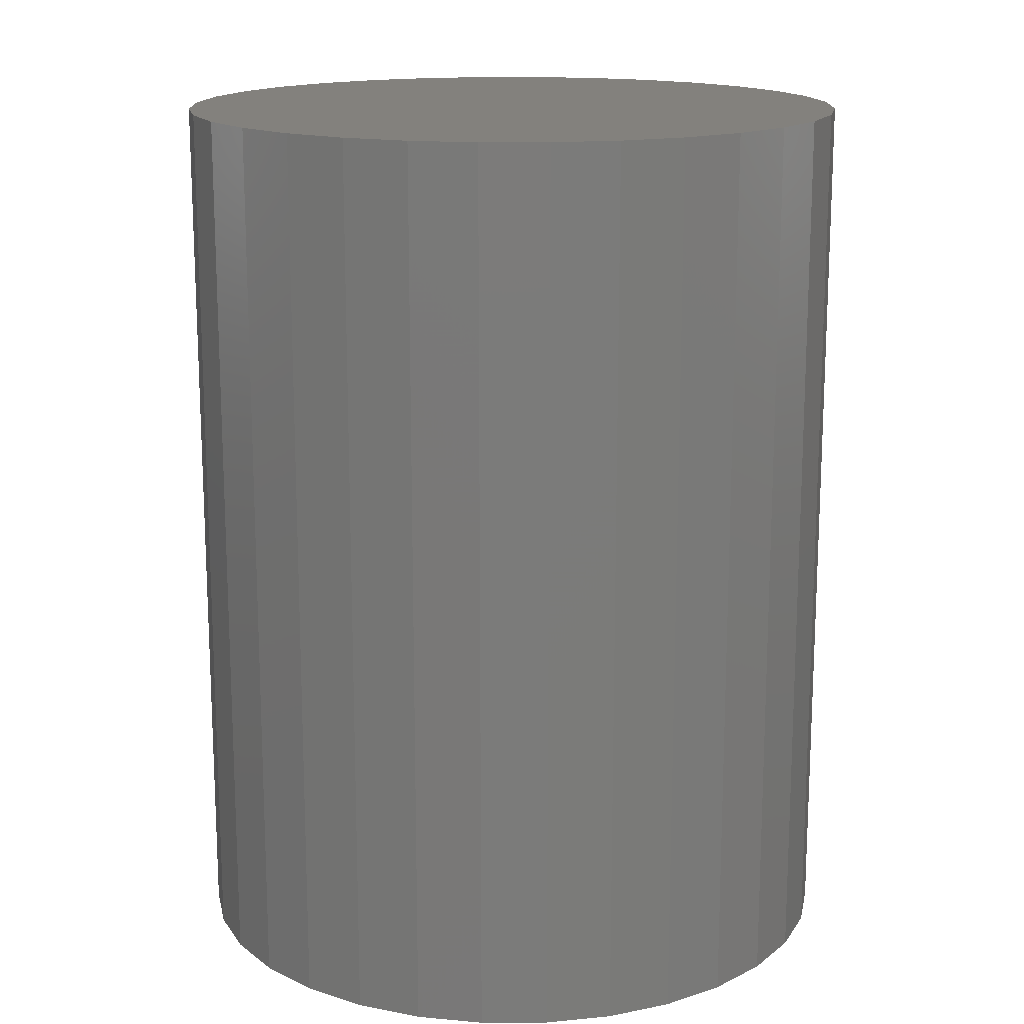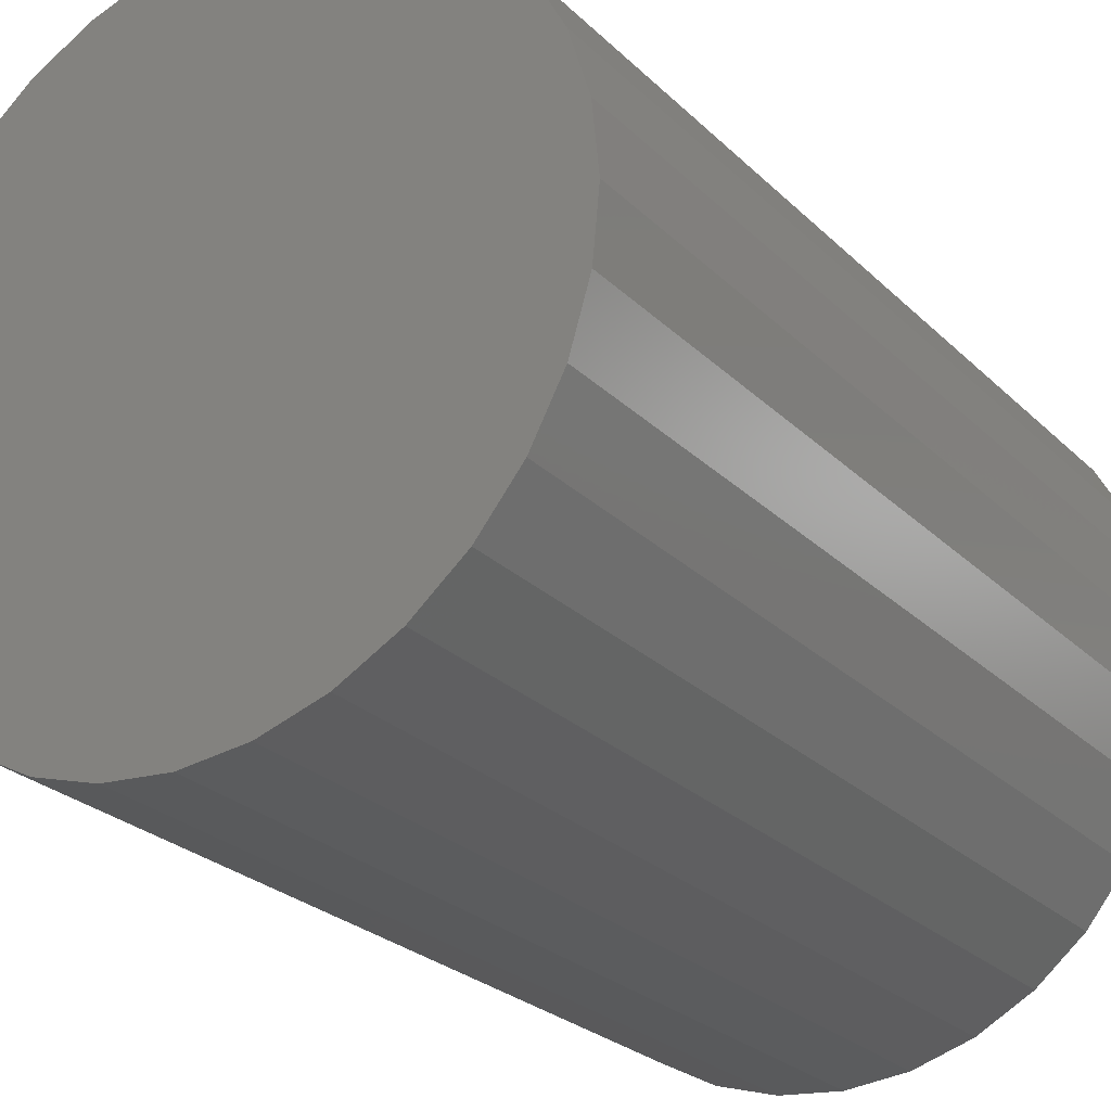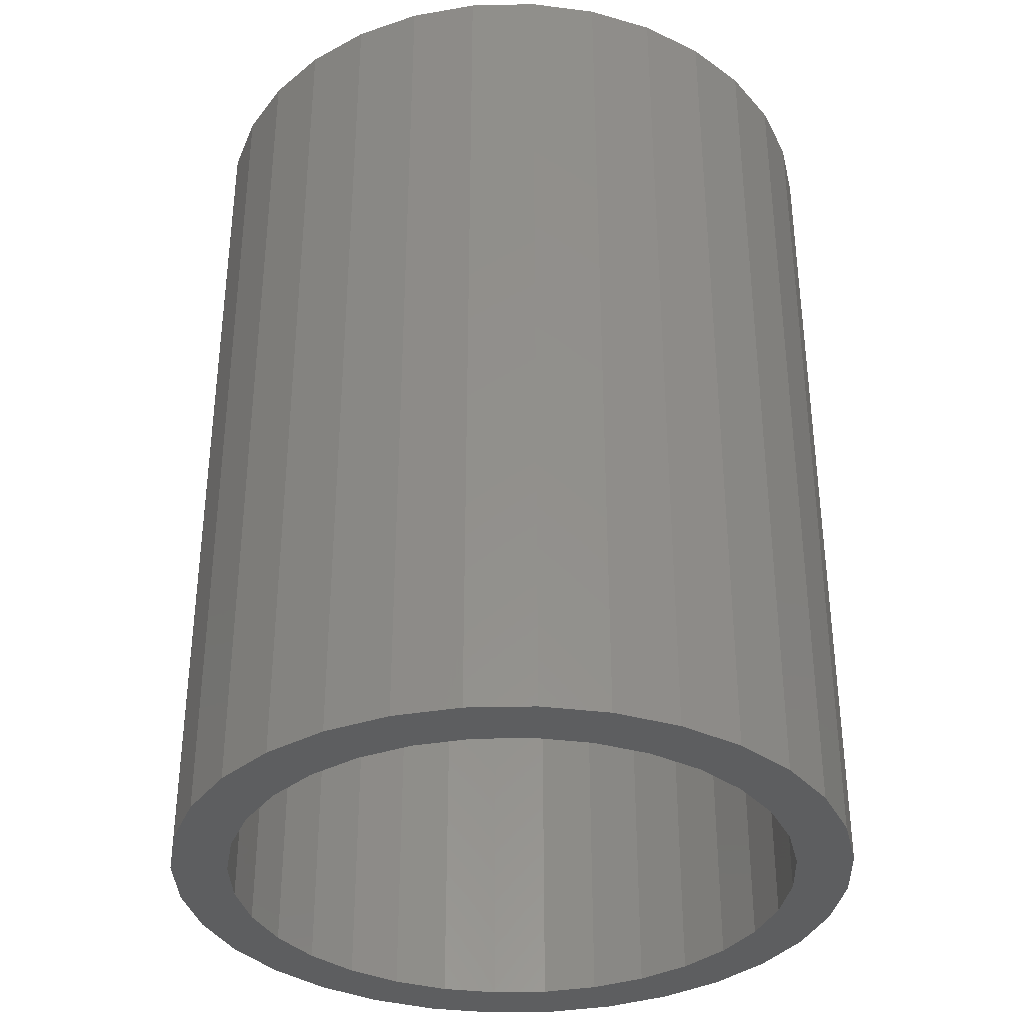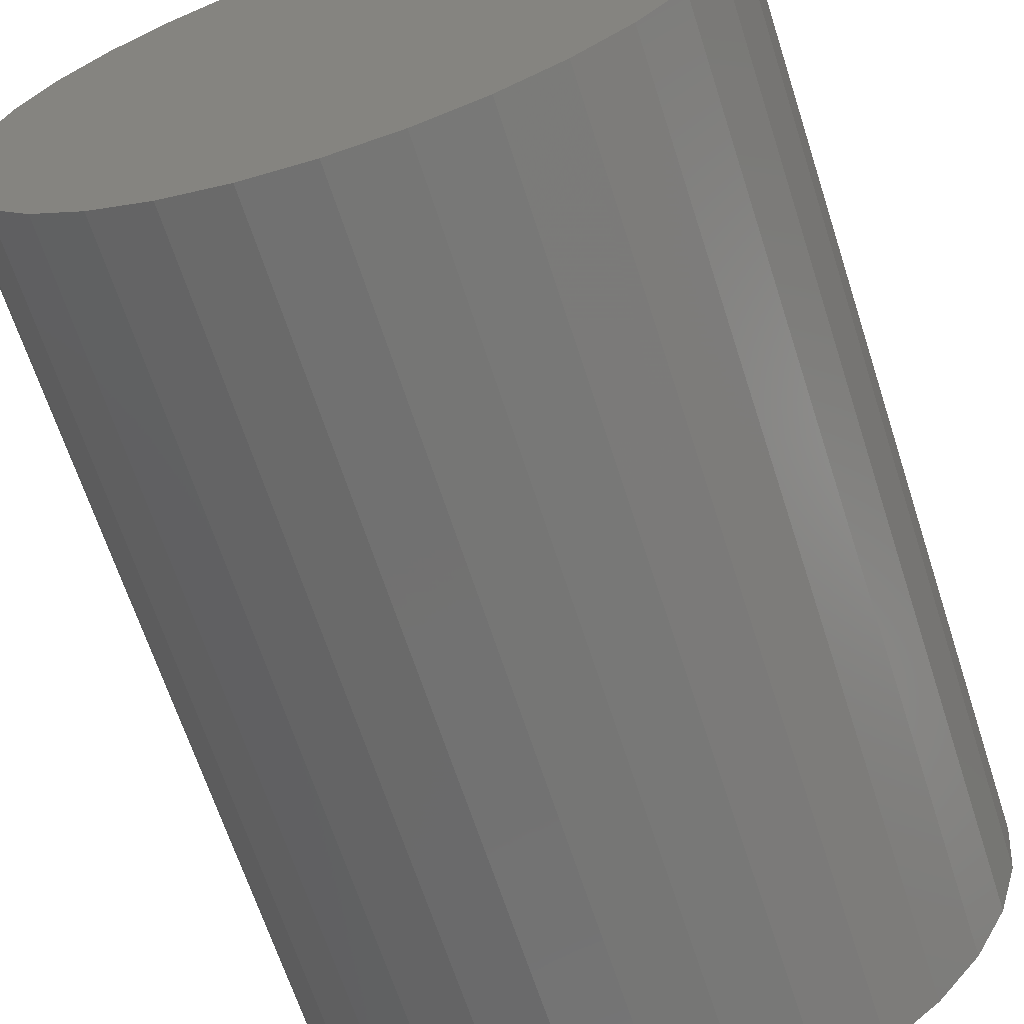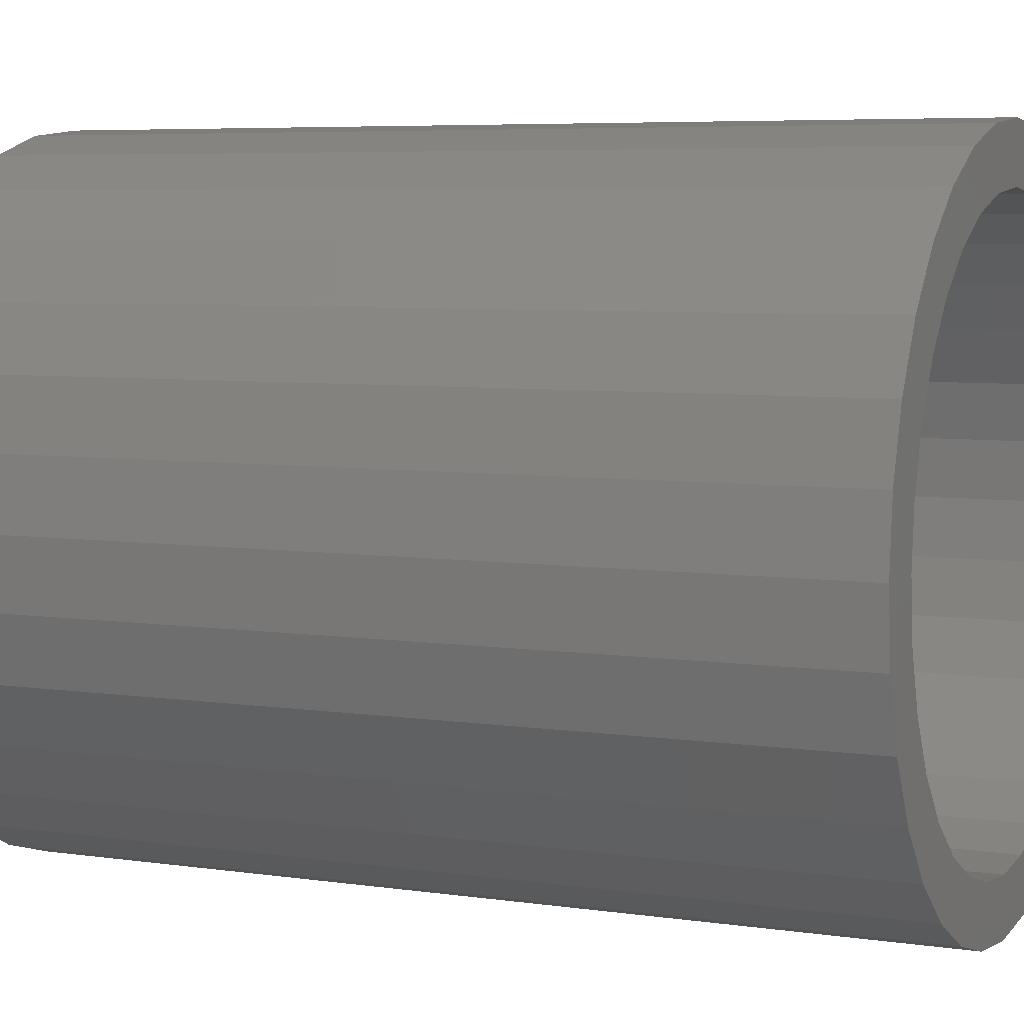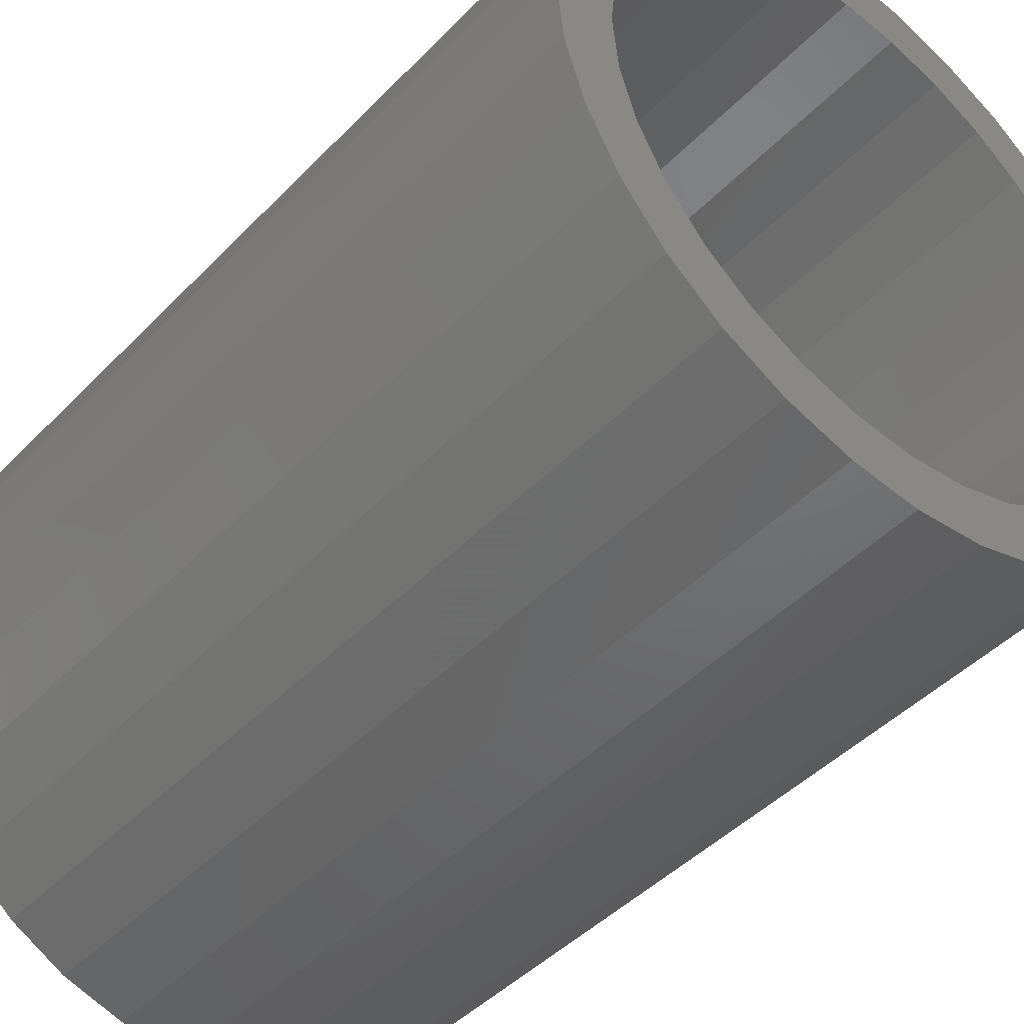
<metadata>
{"format":"stl","ext":"stl","renderer":"f3d","projection":"perspective","resolution":1024,"background":"white","views":[{"elev":15.8,"azim":174.0,"up":"+Y"},{"elev":-26.0,"azim":-145.8,"up":"+Z"},{"elev":-35.2,"azim":41.1,"up":"+Y"},{"elev":-66.2,"azim":-162.1,"up":"+Z"},{"elev":5.9,"azim":-65.7,"up":"+Z"},{"elev":-45.1,"azim":-40.5,"up":"+Z"}]}
</metadata>
<code>
# stl→obj: 128 verts, 252 faces
v 0.3789 -0.375 0.4976
v 0.3789 -0.375 0.5211
v 0.3512 -0.375 0.5183
v 0.3246 -0.375 0.5102
v 0.3335 -0.375 0.4886
v 0.2785 -0.375 0.4794
v 0.313 -0.375 0.4776
v 0.295 -0.375 0.4629
v 0.2608 -0.375 0.4579
v 0.2785 -0.375 0.2785
v 0.313 -0.375 0.2803
v 0.295 -0.375 0.295
v 0.3335 -0.375 0.2693
v 0.3 -0.375 0.2608
v 0.3558 -0.375 0.2626
v 0.4067 -0.375 0.5183
v 0.4333 -0.375 0.5102
v 0.4579 -0.375 0.4971
v 0.4021 -0.375 0.4953
v 0.4244 -0.375 0.4886
v 0.4794 -0.375 0.4794
v 0.4449 -0.375 0.4776
v 0.4629 -0.375 0.4629
v 0.4794 -0.375 0.2785
v 0.4971 -0.375 0.3
v 0.4629 -0.375 0.295
v 0.4449 -0.375 0.2803
v 0.4244 -0.375 0.2693
v 0.4579 -0.375 0.2608
v 0.4021 -0.375 0.2626
v 0.3 -0.375 0.4971
v 0.3558 -0.375 0.4953
v 0.3789 -0.375 0.2603
v 0.3246 -0.375 0.2477
v 0.3512 -0.375 0.2396
v 0.3789 -0.375 0.2368
v 0.4067 -0.375 0.2396
v 0.4333 -0.375 0.2477
v 0.2608 -0.375 0.3
v 0.2803 -0.375 0.313
v 0.2477 -0.375 0.3246
v 0.2693 -0.375 0.3335
v 0.2396 -0.375 0.3512
v 0.2626 -0.375 0.3558
v 0.2368 -0.375 0.3789
v 0.2603 -0.375 0.3789
v 0.2396 -0.375 0.4067
v 0.2626 -0.375 0.4021
v 0.2477 -0.375 0.4333
v 0.2693 -0.375 0.4244
v 0.2803 -0.375 0.4449
v 0.4971 -0.375 0.4579
v 0.4776 -0.375 0.4449
v 0.5102 -0.375 0.4333
v 0.4886 -0.375 0.4244
v 0.5183 -0.375 0.4067
v 0.4953 -0.375 0.4021
v 0.5211 -0.375 0.3789
v 0.4976 -0.375 0.3789
v 0.5183 -0.375 0.3512
v 0.4953 -0.375 0.3558
v 0.5102 -0.375 0.3246
v 0.4886 -0.375 0.3335
v 0.4776 -0.375 0.313
v 0.3789 -0.02344 0.2603
v 0.4021 -0.02344 0.2626
v 0.4244 -0.02344 0.2693
v 0.4449 -0.02344 0.2803
v 0.4629 -0.02344 0.295
v 0.4776 -0.02344 0.313
v 0.4886 -0.02344 0.3335
v 0.4953 -0.02344 0.3558
v 0.4976 -0.02344 0.3789
v 0.3558 -0.02344 0.2626
v 0.3335 -0.02344 0.2693
v 0.313 -0.02344 0.2803
v 0.295 -0.02344 0.295
v 0.2803 -0.02344 0.313
v 0.2693 -0.02344 0.3335
v 0.2626 -0.02344 0.3558
v 0.2603 -0.02344 0.3789
v 0.3789 -0.02344 0.4976
v 0.3558 -0.02344 0.4953
v 0.3335 -0.02344 0.4886
v 0.313 -0.02344 0.4776
v 0.295 -0.02344 0.4629
v 0.2803 -0.02344 0.4449
v 0.2693 -0.02344 0.4244
v 0.2626 -0.02344 0.4021
v 0.4021 -0.02344 0.4953
v 0.4244 -0.02344 0.4886
v 0.4449 -0.02344 0.4776
v 0.4629 -0.02344 0.4629
v 0.4776 -0.02344 0.4449
v 0.4886 -0.02344 0.4244
v 0.4953 -0.02344 0.4021
v 0.3789 0 0.5211
v 0.4067 0 0.5183
v 0.3512 0 0.5183
v 0.3246 0 0.5102
v 0.4333 0 0.5102
v 0.4067 0 0.2396
v 0.3512 0 0.2396
v 0.4333 0 0.2477
v 0.3789 0 0.2368
v 0.3246 0 0.2477
v 0.3 0 0.2608
v 0.4579 0 0.2608
v 0.2785 0 0.2785
v 0.4794 0 0.2785
v 0.2608 0 0.3
v 0.4971 0 0.3
v 0.2477 0 0.3246
v 0.5102 0 0.3246
v 0.2396 0 0.3512
v 0.5183 0 0.3512
v 0.2368 0 0.3789
v 0.5211 0 0.3789
v 0.2396 0 0.4067
v 0.5183 0 0.4067
v 0.2477 0 0.4333
v 0.5102 0 0.4333
v 0.2608 0 0.4579
v 0.4971 0 0.4579
v 0.2785 0 0.4794
v 0.4794 0 0.4794
v 0.3 0 0.4971
v 0.4579 0 0.4971
f 1 2 3
f 1 3 4
f 5 6 7
f 8 7 6
f 6 9 8
f 10 11 12
f 13 11 10
f 10 14 13
f 15 13 14
f 16 2 1
f 17 16 1
f 17 1 18
f 18 1 19
f 18 19 20
f 18 20 21
f 20 22 21
f 21 22 23
f 24 25 26
f 24 26 27
f 24 27 28
f 24 28 29
f 29 28 30
f 31 6 5
f 31 5 32
f 31 32 1
f 31 1 4
f 33 15 14
f 33 14 34
f 33 34 35
f 33 35 36
f 33 36 37
f 33 37 38
f 33 38 29
f 33 29 30
f 10 12 39
f 39 12 40
f 39 40 41
f 41 40 42
f 41 42 43
f 43 42 44
f 43 44 45
f 45 44 46
f 45 46 47
f 47 46 48
f 47 48 49
f 49 48 50
f 49 50 9
f 9 50 51
f 9 51 8
f 21 23 52
f 52 23 53
f 52 53 54
f 54 53 55
f 54 55 56
f 56 55 57
f 56 57 58
f 58 57 59
f 58 59 60
f 60 59 61
f 60 61 62
f 62 61 63
f 62 63 25
f 25 63 64
f 25 64 26
f 65 30 66
f 66 30 28
f 66 28 67
f 67 28 27
f 67 27 68
f 68 27 26
f 68 26 69
f 69 26 64
f 69 64 70
f 70 64 63
f 70 63 71
f 71 63 61
f 71 61 72
f 72 61 59
f 72 59 73
f 30 65 33
f 33 65 74
f 33 74 15
f 15 74 75
f 15 75 13
f 13 75 76
f 13 76 11
f 11 76 77
f 11 77 12
f 12 77 78
f 12 78 40
f 40 78 79
f 40 79 42
f 42 79 80
f 42 80 44
f 44 80 81
f 44 81 46
f 82 32 83
f 83 32 5
f 83 5 84
f 84 5 7
f 84 7 85
f 85 7 8
f 85 8 86
f 86 8 51
f 86 51 87
f 87 51 50
f 87 50 88
f 88 50 48
f 88 48 89
f 89 48 46
f 89 46 81
f 32 82 1
f 1 82 90
f 1 90 19
f 19 90 91
f 19 91 20
f 20 91 92
f 20 92 22
f 22 92 93
f 22 93 23
f 23 93 94
f 23 94 53
f 53 94 95
f 53 95 55
f 55 95 96
f 55 96 57
f 57 96 73
f 57 73 59
f 83 90 82
f 90 83 84
f 90 84 91
f 91 84 85
f 91 85 92
f 68 75 67
f 67 75 74
f 67 74 66
f 66 74 65
f 92 85 93
f 93 85 86
f 93 86 94
f 94 86 87
f 94 87 95
f 95 87 88
f 95 88 96
f 96 88 89
f 96 89 73
f 73 89 81
f 73 81 72
f 72 81 80
f 72 80 71
f 71 80 79
f 71 79 70
f 70 79 78
f 70 78 69
f 69 78 77
f 69 77 68
f 68 77 76
f 68 76 75
f 97 98 99
f 100 99 98
f 101 100 98
f 102 103 104
f 105 103 102
f 103 106 104
f 104 106 107
f 104 107 108
f 108 107 109
f 108 109 110
f 110 109 111
f 110 111 112
f 112 111 113
f 112 113 114
f 114 113 115
f 114 115 116
f 116 115 117
f 116 117 118
f 118 117 119
f 118 119 120
f 120 119 121
f 120 121 122
f 122 121 123
f 122 123 124
f 124 123 125
f 124 125 126
f 126 125 127
f 126 127 128
f 128 127 100
f 128 100 101
f 118 58 116
f 116 58 60
f 116 60 114
f 114 60 62
f 114 62 112
f 112 62 25
f 112 25 110
f 110 25 24
f 110 24 108
f 108 24 29
f 108 29 104
f 104 29 38
f 104 38 102
f 102 38 37
f 102 37 105
f 105 37 36
f 105 36 103
f 103 36 35
f 103 35 106
f 106 35 34
f 106 34 107
f 107 34 14
f 107 14 109
f 109 14 10
f 109 10 111
f 111 10 39
f 111 39 113
f 113 39 41
f 113 41 115
f 115 41 43
f 115 43 117
f 117 43 45
f 117 45 119
f 119 45 47
f 119 47 121
f 121 47 49
f 121 49 123
f 123 49 9
f 123 9 125
f 125 9 6
f 125 6 127
f 127 6 31
f 127 31 100
f 100 31 4
f 100 4 99
f 99 4 3
f 99 3 97
f 97 3 2
f 97 2 98
f 98 2 16
f 98 16 101
f 101 16 17
f 101 17 128
f 128 17 18
f 128 18 126
f 126 18 21
f 126 21 124
f 124 21 52
f 124 52 122
f 122 52 54
f 122 54 120
f 120 54 56
f 120 56 118
f 118 56 58

</code>
